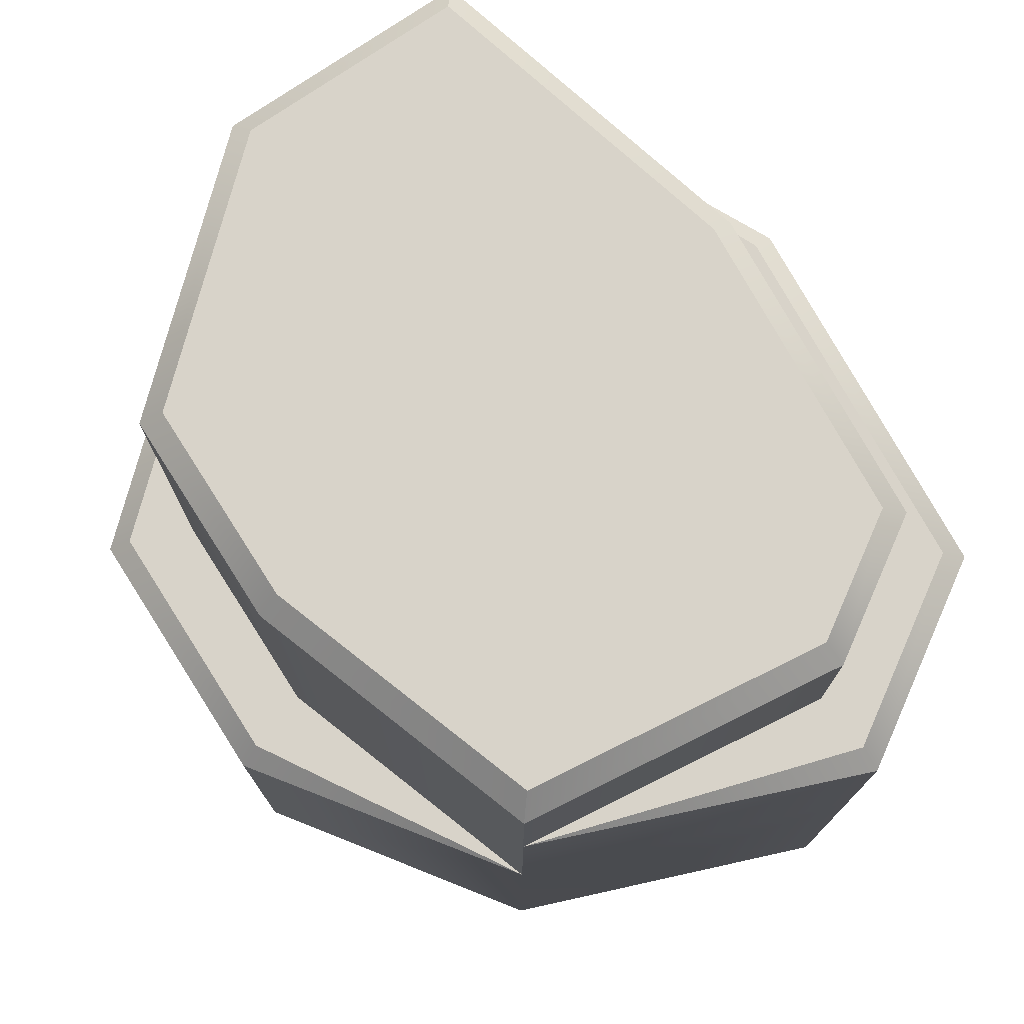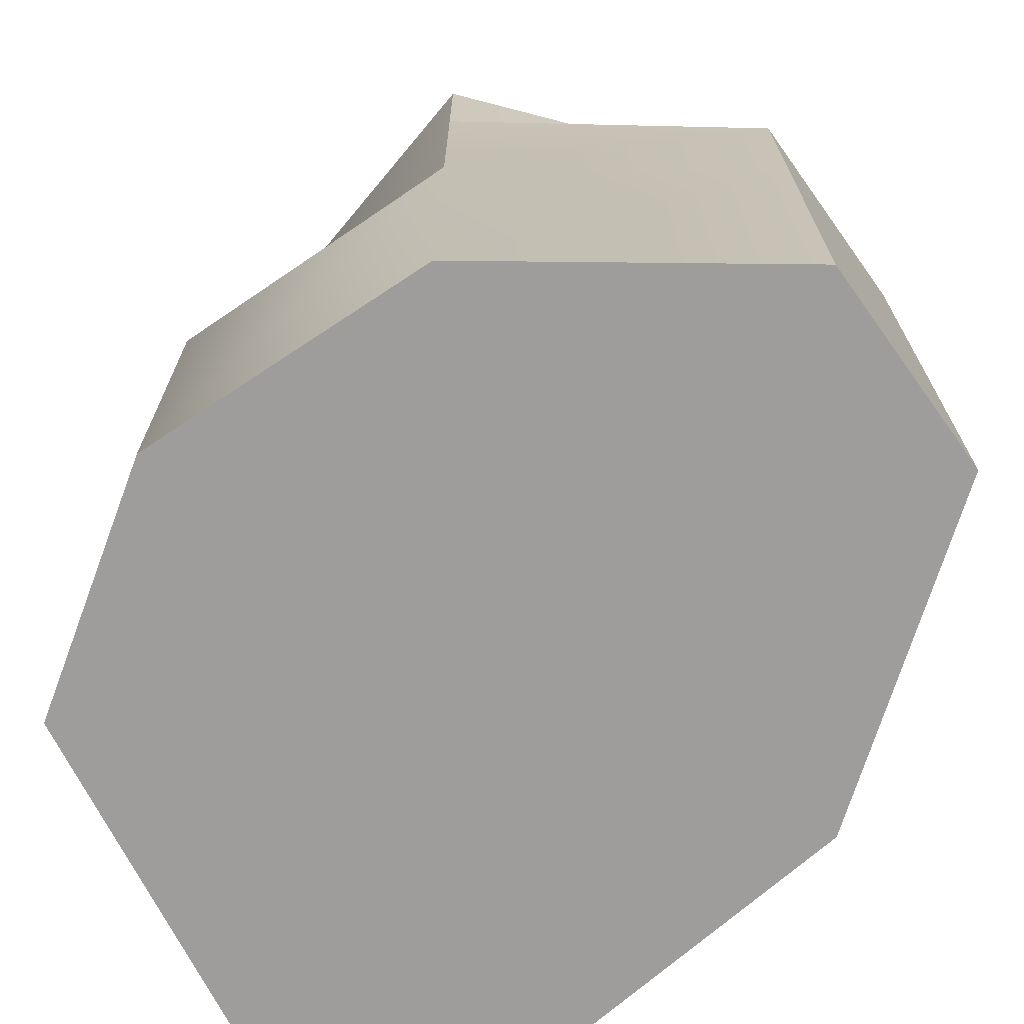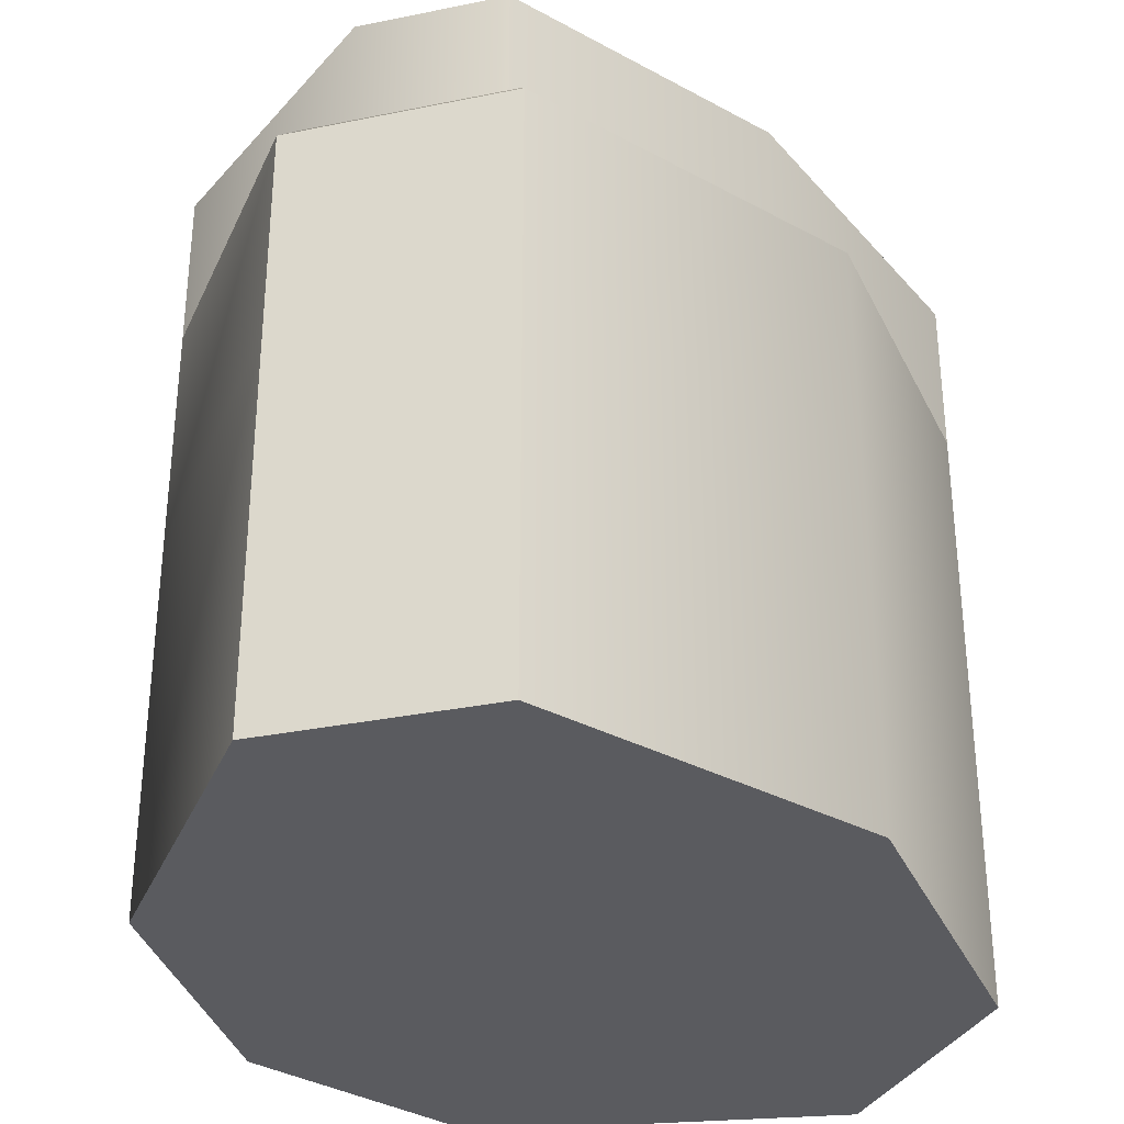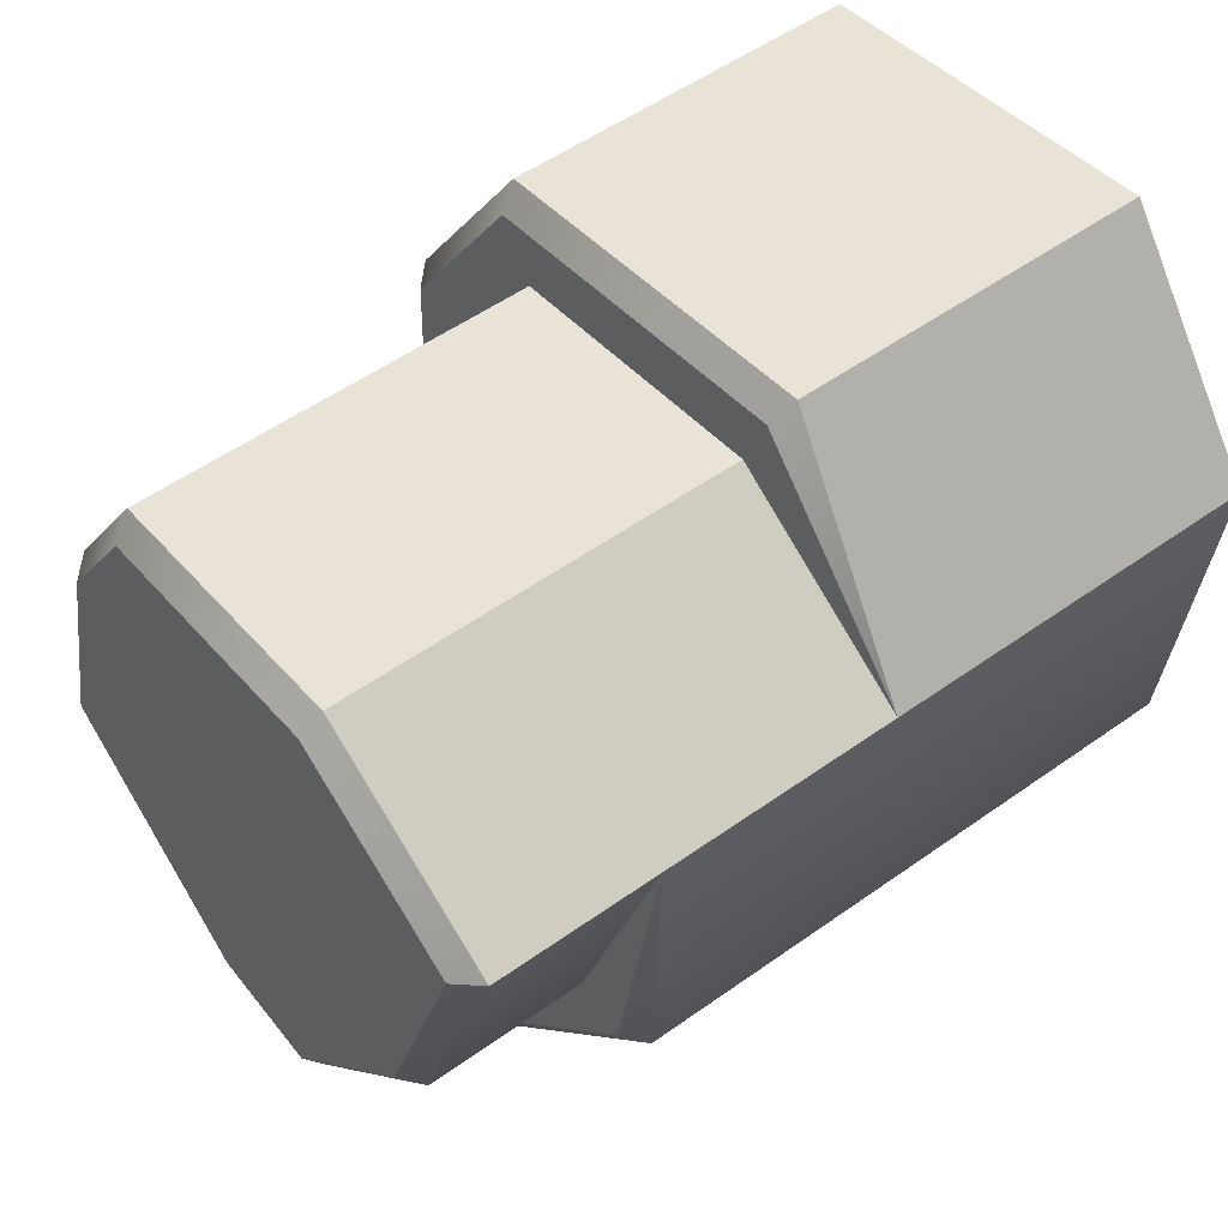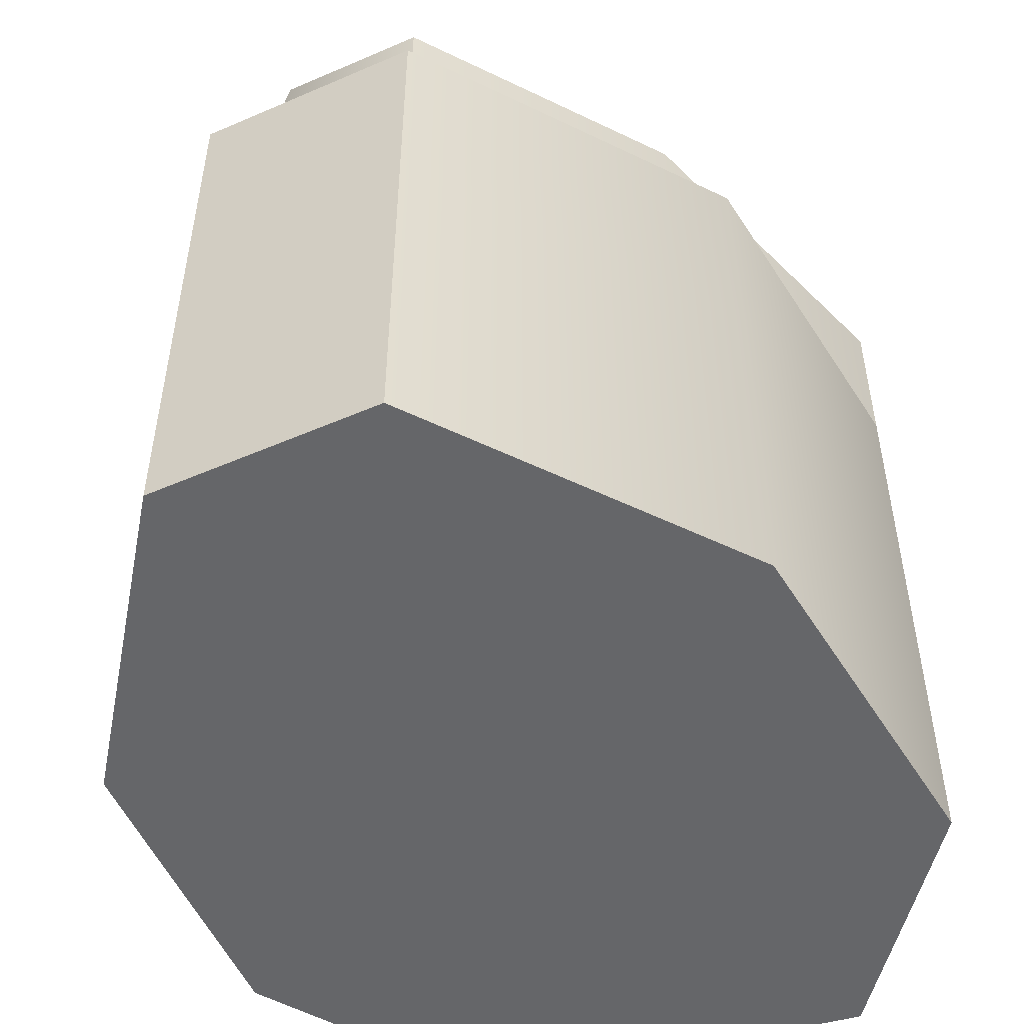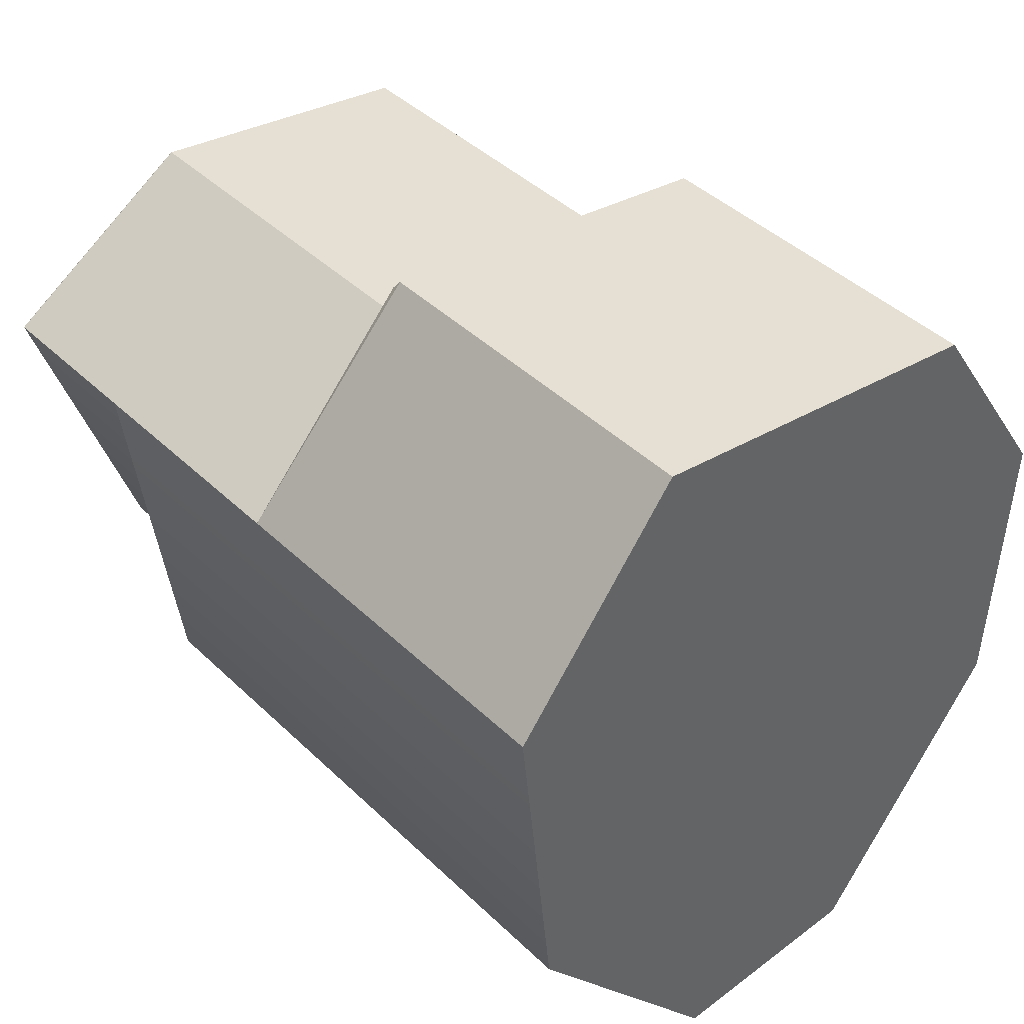
<metadata>
{"format":"obj","ext":"obj","renderer":"f3d","projection":"perspective","resolution":1024,"background":"white","views":[{"elev":75.8,"azim":113.8,"up":"+Y"},{"elev":-70.6,"azim":125.7,"up":"+Y"},{"elev":-32.8,"azim":-164.3,"up":"+Y"},{"elev":53.4,"azim":-127.3,"up":"+Z"},{"elev":-51.9,"azim":-154.9,"up":"+Y"},{"elev":43.0,"azim":-41.7,"up":"+Z"}]}
</metadata>
<code>
o Rock_1_I_Color1
v -0.02827 0 0.05068
v -0.7721 0.8849 -0.2758
v -0.2575 0.8849 -0.9515
v 0.2606 0.8849 -0.9515
v 0.7237 0.8849 -0.3209
v 0.5545 0.8849 0.3354
v 0.2889 0.8849 0.7342
v -0.3816 0.8849 0.8389
v -0.8559 0.8849 0.5452
v -0.172 1.436 -0.7789
v -0.6053 1.436 -0.2099
v 0.1732 1.436 -0.7789
v 0.7237 1.436 -0.3209
v 0.5545 1.436 0.3354
v 0.2889 1.436 0.7342
v -0.3816 1.436 0.8389
v -0.8559 1.436 0.5452
v -0.04146 1.868 0.04649
v -0.172 1.818 -0.7789
v -0.6053 1.818 -0.2099
v 0.1732 1.818 -0.7789
v 0.7237 1.818 -0.3209
v 0.5545 1.818 0.3354
v 0.2889 1.818 0.7342
v -0.3816 1.818 0.8389
v -0.8559 1.818 0.5452
v 0.6989 0.8849 0.3763
v 0.7495 0.8349 0.3906
v 0.373 0.8849 0.8656
v 0.4024 0.8349 0.9116
v -0.4637 0.8349 1.047
v -0.4424 0.8849 0.993
v -0.2327 1.436 -0.9015
v -0.2575 1.386 -0.9515
v -0.7238 1.436 -0.2567
v -0.7721 1.386 -0.2758
v 0.2606 1.386 -0.9515
v 0.2353 1.436 -0.9015
v -0.2575 0 -0.9515
v -0.7721 0 -0.2758
v 0.2606 0 -0.9515
v 0.7237 0 -0.3209
v 0.7495 0 0.3906
v 0.4024 0 0.9116
v -0.4637 0 1.047
v -0.8559 0 0.5452
v -0.5605 1.868 -0.1862
v -0.1472 1.868 -0.7289
v 0.1551 1.868 -0.7289
v 0.6674 1.868 -0.3027
v 0.5082 1.868 0.3147
v 0.2595 1.868 0.6882
v -0.371 1.868 0.7867
v -0.796 1.868 0.5235
f 6 5 13 14
f 8 9 32
f 43 42 5 28
f 42 41 4 5
f 39 40 2 3
f 40 46 9 2
f 46 45 31 9
f 7 8 32 29
f 41 39 3 4
f 44 43 28 30
f 5 6 27
f 45 44 30 31
f 11 10 33 35
f 3 2 36 34
f 9 8 16 17
f 7 6 14 15
f 12 13 38
f 10 12 38 33
f 17 11 35
f 8 7 15 16
f 4 3 34 37
f 2 9 17 36
f 5 4 37 13
f 12 10 19 21
f 16 15 24 25
f 14 13 22 23
f 13 12 21 22
f 17 16 25 26
f 15 14 23 24
f 11 17 26 20
f 19 20 47 48
f 21 19 48 49
f 22 21 49 50
f 23 22 50 51
f 24 23 51 52
f 25 24 52 53
f 26 25 53 54
f 20 26 54 47
f 10 11 20 19
f 27 28 5
f 31 32 9
f 35 36 17
f 37 38 13
f 30 28 27 29
f 31 30 29 32
f 34 36 35 33
f 37 34 33 38
f 6 7 29 27
f 1 40 39
f 1 39 41
f 1 41 42
f 1 42 43
f 1 43 44
f 1 44 45
f 1 45 46
f 1 46 40
f 18 48 47
f 18 49 48
f 18 50 49
f 18 51 50
f 18 52 51
f 18 53 52
f 18 54 53
f 18 47 54

</code>
